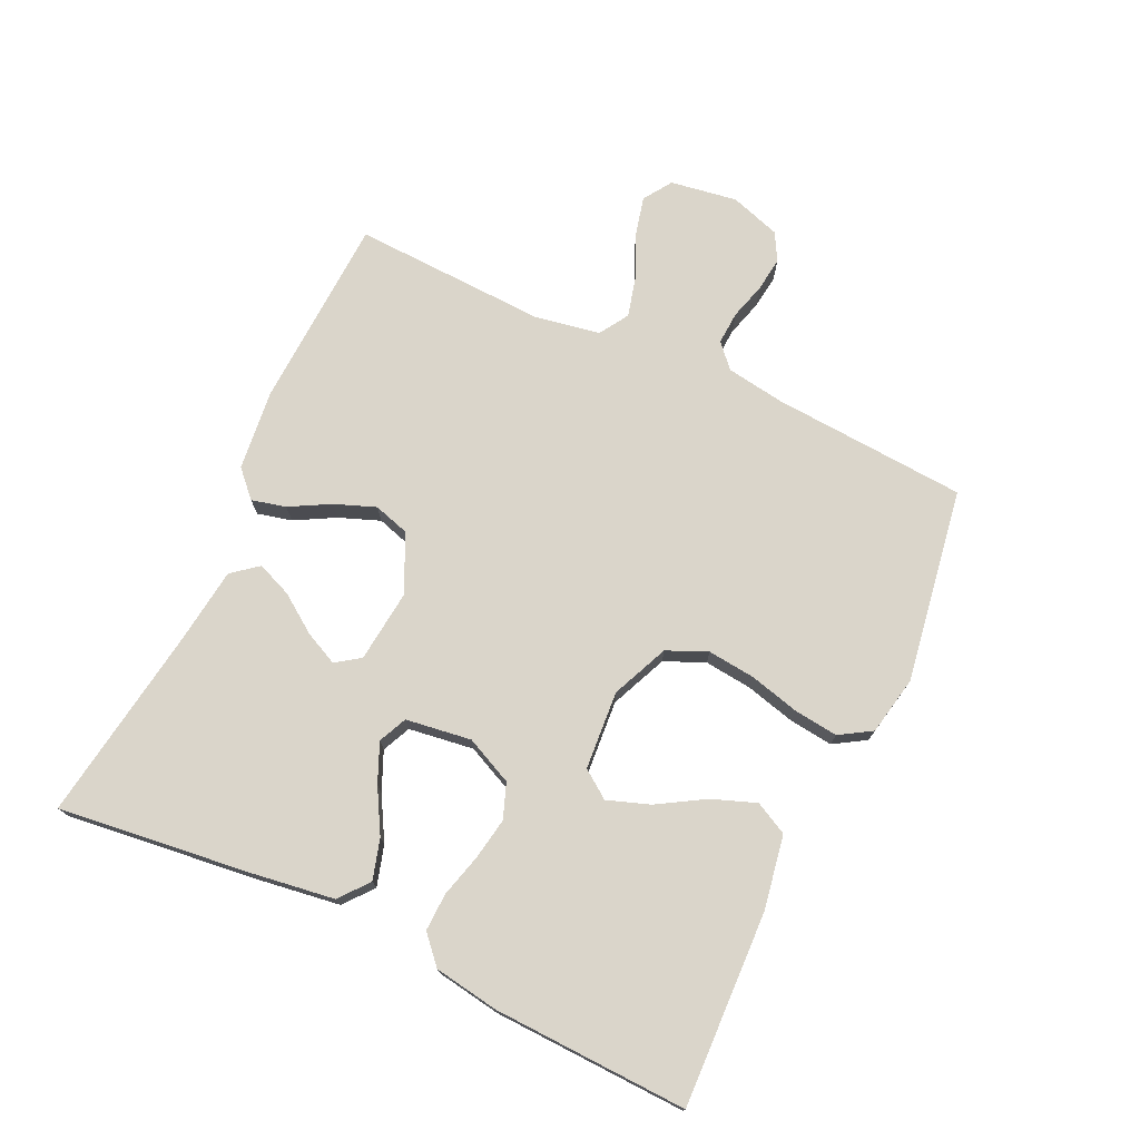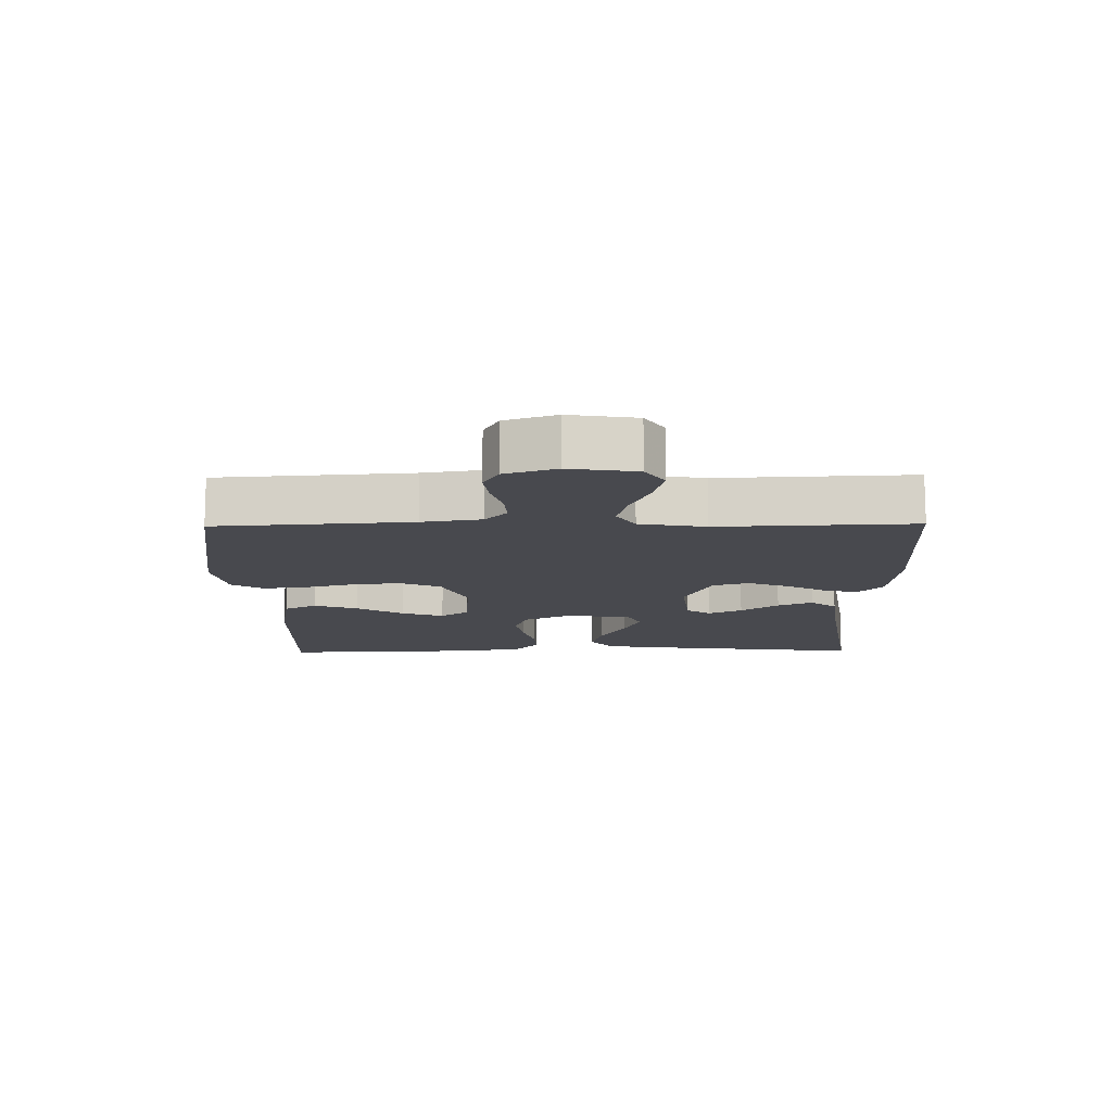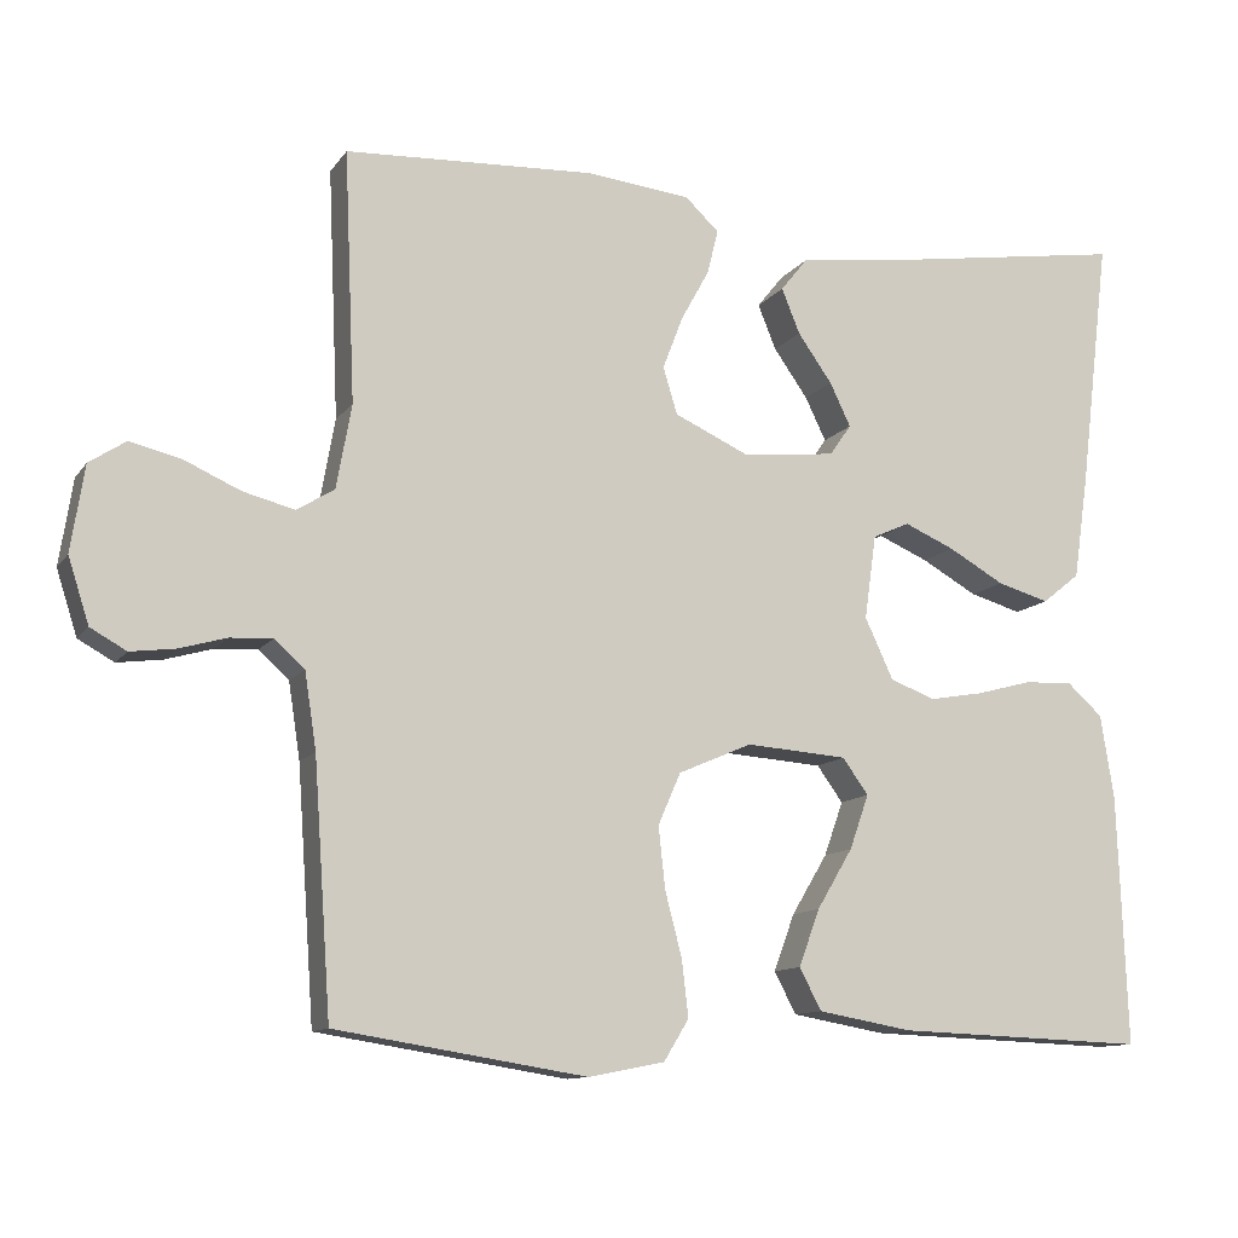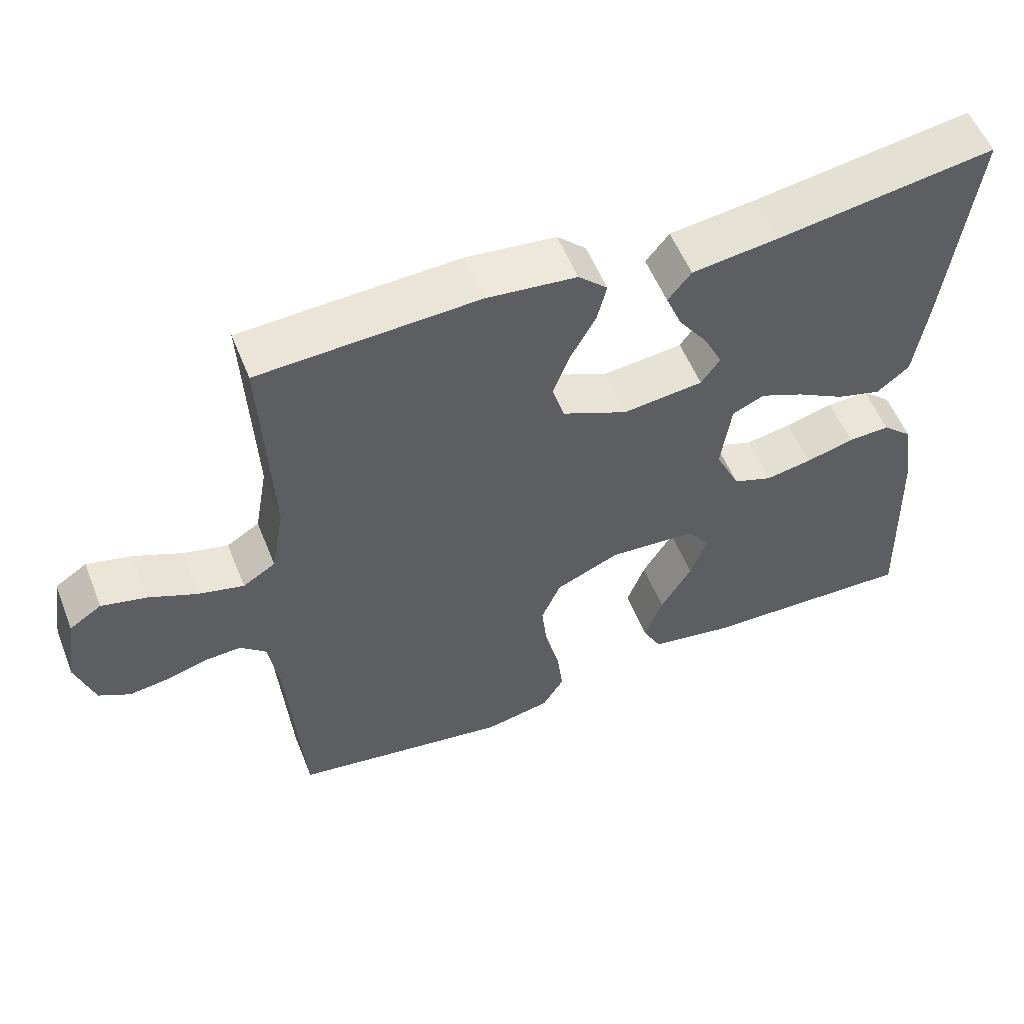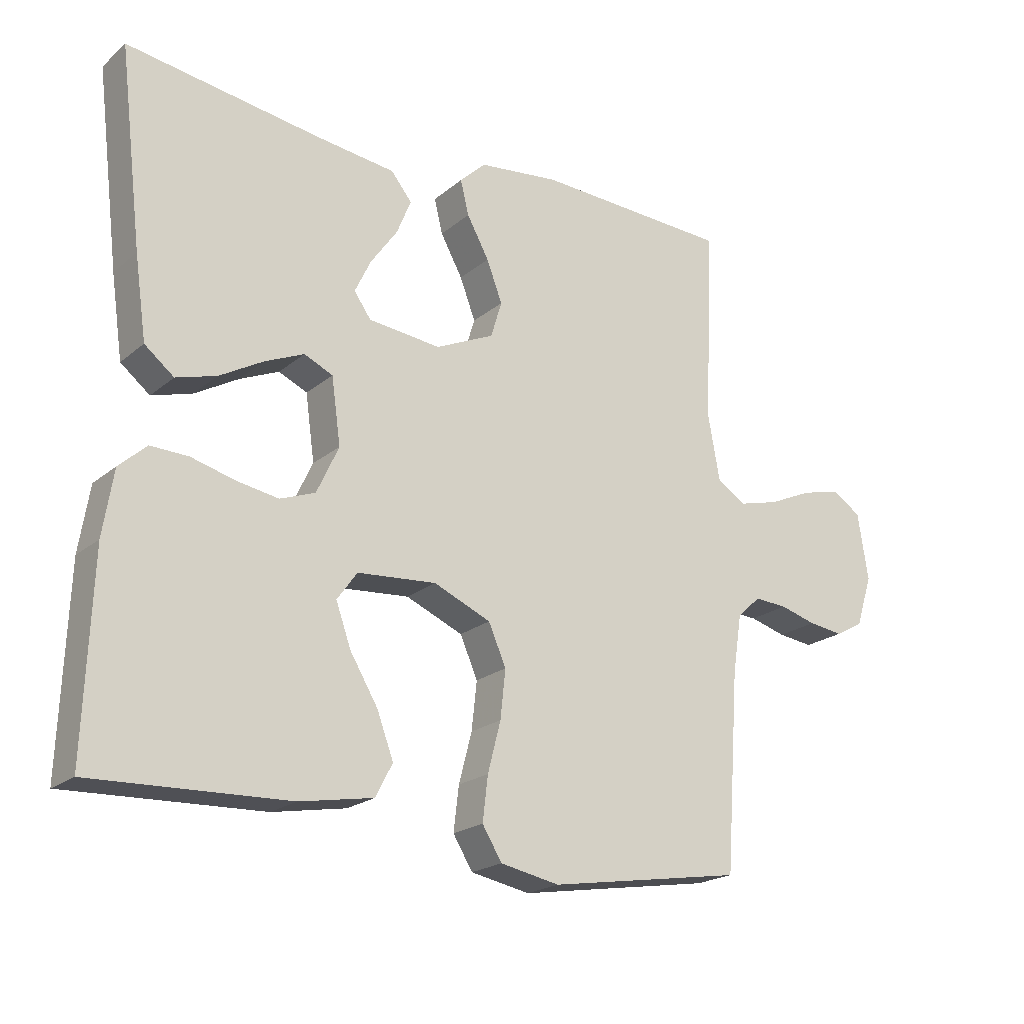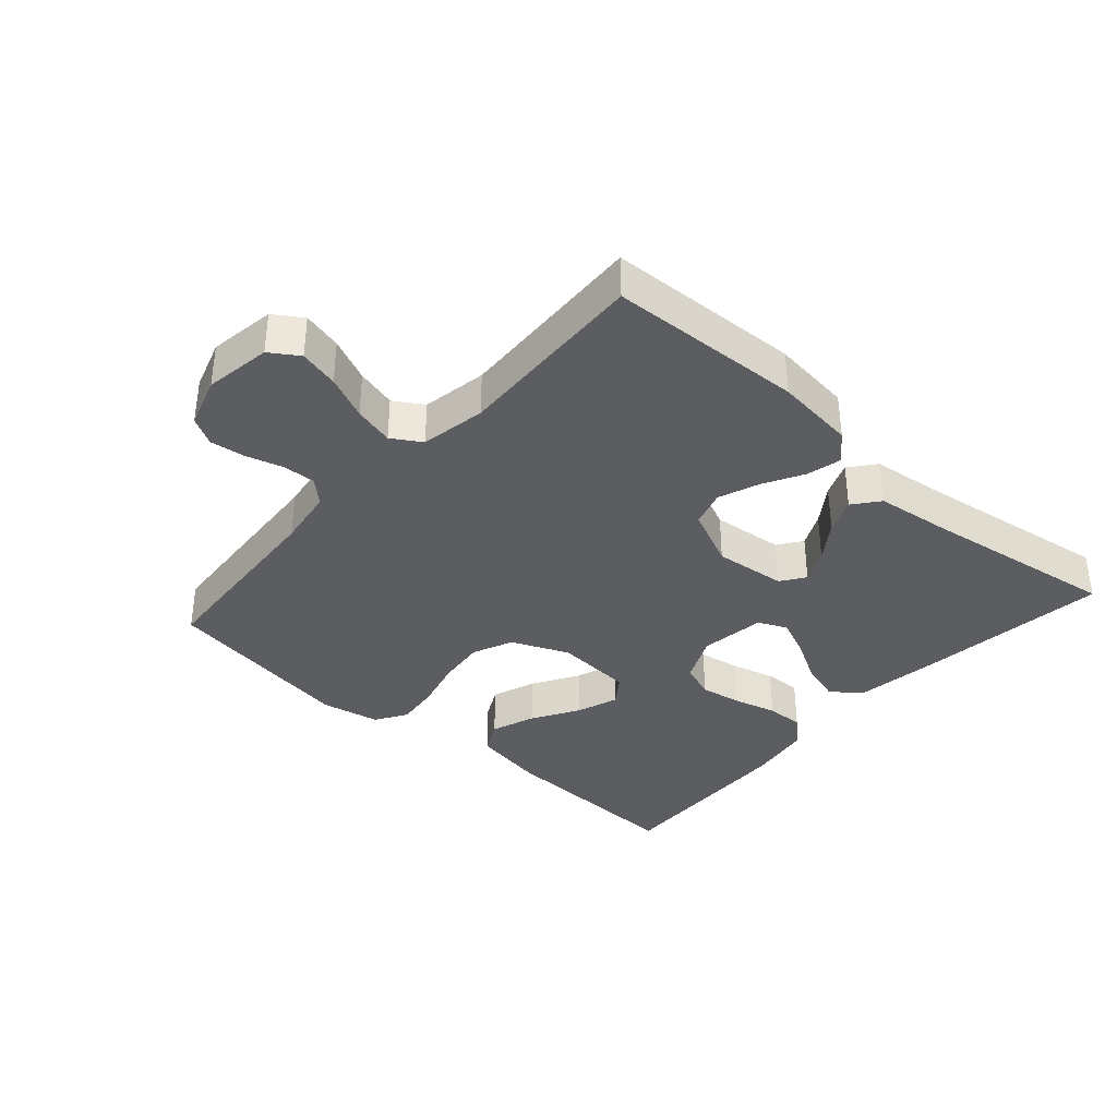
<metadata>
{"format":"obj","ext":"obj","renderer":"f3d","projection":"perspective","resolution":1024,"background":"white","views":[{"elev":74.3,"azim":115.1,"up":"+Y"},{"elev":-12.7,"azim":-89.1,"up":"+Y"},{"elev":-11.4,"azim":-21.3,"up":"+Z"},{"elev":55.5,"azim":-21.7,"up":"+Z"},{"elev":-20.6,"azim":145.4,"up":"+Z"},{"elev":-36.6,"azim":-41.6,"up":"+Y"}]}
</metadata>
<code>
v -0.5 0.07 -0.5
v -0.521 0.07 -0.2
v -0.535 0.07 -0.109
v -0.571 0.07 -0.076
v -0.622 0.07 -0.079
v -0.678 0.07 -0.095
v -0.732 0.07 -0.102
v -0.775 0.07 -0.078
v -0.8 0.07 0
v -0.784 0.07 0.103
v -0.74 0.07 0.132
v -0.679 0.07 0.117
v -0.612 0.07 0.087
v -0.55 0.07 0.071
v -0.505 0.07 0.099
v -0.487 0.07 0.2
v -0.5 0.07 0.5
v -0.2 0.07 0.514
v -0.076 0.07 0.5
v -0.036 0.07 0.462
v -0.049 0.07 0.409
v -0.083 0.07 0.347
v -0.107 0.07 0.284
v -0.09 0.07 0.228
v 0 0.07 0.187
v 0.111 0.07 0.199
v 0.137 0.07 0.236
v 0.112 0.07 0.288
v 0.071 0.07 0.346
v 0.049 0.07 0.4
v 0.081 0.07 0.44
v 0.2 0.07 0.455
v 0.5 0.07 0.5
v 0.464 0.07 0.2
v 0.446 0.07 0.075
v 0.401 0.07 0.039
v 0.339 0.07 0.057
v 0.272 0.07 0.095
v 0.212 0.07 0.121
v 0.168 0.07 0.101
v 0.154 0.07 0
v 0.188 0.07 -0.073
v 0.242 0.07 -0.093
v 0.306 0.07 -0.082
v 0.373 0.07 -0.064
v 0.431 0.07 -0.062
v 0.473 0.07 -0.1
v 0.489 0.07 -0.2
v 0.5 0.07 -0.5
v 0.2 0.07 -0.489
v 0.087 0.07 -0.469
v 0.061 0.07 -0.419
v 0.086 0.07 -0.351
v 0.129 0.07 -0.279
v 0.152 0.07 -0.214
v 0.121 0.07 -0.171
v 0 0.07 -0.162
v -0.088 0.07 -0.2
v -0.115 0.07 -0.262
v -0.107 0.07 -0.336
v -0.087 0.07 -0.413
v -0.079 0.07 -0.481
v -0.109 0.07 -0.53
v -0.2 0.07 -0.548
v -0.5 0 -0.5
v -0.521 0 -0.2
v -0.535 0 -0.109
v -0.571 0 -0.076
v -0.622 0 -0.079
v -0.678 0 -0.095
v -0.732 0 -0.102
v -0.775 0 -0.078
v -0.8 0 0
v -0.784 0 0.103
v -0.74 0 0.132
v -0.679 0 0.117
v -0.612 0 0.087
v -0.55 0 0.071
v -0.505 0 0.099
v -0.487 0 0.2
v -0.5 0 0.5
v -0.2 0 0.514
v -0.076 0 0.5
v -0.036 0 0.462
v -0.049 0 0.409
v -0.083 0 0.347
v -0.107 0 0.284
v -0.09 0 0.228
v 0 0 0.187
v 0.111 0 0.199
v 0.137 0 0.236
v 0.112 0 0.288
v 0.071 0 0.346
v 0.049 0 0.4
v 0.081 0 0.44
v 0.2 0 0.455
v 0.5 0 0.5
v 0.464 0 0.2
v 0.446 0 0.075
v 0.401 0 0.039
v 0.339 0 0.057
v 0.272 0 0.095
v 0.212 0 0.121
v 0.168 0 0.101
v 0.154 0 0
v 0.188 0 -0.073
v 0.242 0 -0.093
v 0.306 0 -0.082
v 0.373 0 -0.064
v 0.431 0 -0.062
v 0.473 0 -0.1
v 0.489 0 -0.2
v 0.5 0 -0.5
v 0.2 0 -0.489
v 0.087 0 -0.469
v 0.061 0 -0.419
v 0.086 0 -0.351
v 0.129 0 -0.279
v 0.152 0 -0.214
v 0.121 0 -0.171
v 0 0 -0.162
v -0.088 0 -0.2
v -0.115 0 -0.262
v -0.107 0 -0.336
v -0.087 0 -0.413
v -0.079 0 -0.481
v -0.109 0 -0.53
v -0.2 0 -0.548
f 63 64 1 2
f 60 61 62 63
f 59 60 63 2
f 58 59 2 3
f 57 58 3 4
f 56 57 4
f 51 52 53 54
f 51 54 55
f 50 51 55
f 49 50 55
f 48 49 55 56
f 44 45 46 47
f 43 44 47 48
f 42 43 48 56
f 35 36 37 38
f 35 38 39
f 32 33 34 35
f 32 35 39
f 28 29 30 31
f 27 28 31 32
f 19 20 21 22
f 19 22 23
f 16 17 18 19
f 15 16 19 23
f 14 15 23 24
f 10 11 12 13
f 10 13 14
f 9 10 14
f 8 9 14
f 5 6 7 8
f 4 5 8 14
f 41 42 56 4
f 27 32 39 40
f 26 27 40 41
f 25 26 41 4
f 4 14 24 25
f 66 65 128 127
f 127 126 125 124
f 66 127 124 123
f 67 66 123 122
f 68 67 122 121
f 68 121 120
f 118 117 116 115
f 119 118 115
f 119 115 114
f 119 114 113
f 120 119 113 112
f 111 110 109 108
f 112 111 108 107
f 120 112 107 106
f 102 101 100 99
f 103 102 99
f 99 98 97 96
f 103 99 96
f 95 94 93 92
f 96 95 92 91
f 86 85 84 83
f 87 86 83
f 83 82 81 80
f 87 83 80 79
f 88 87 79 78
f 77 76 75 74
f 78 77 74
f 78 74 73
f 78 73 72
f 72 71 70 69
f 78 72 69 68
f 68 120 106 105
f 104 103 96 91
f 105 104 91 90
f 68 105 90 89
f 89 88 78 68
f 1 65 66 2
f 2 66 67 3
f 3 67 68 4
f 4 68 69 5
f 5 69 70 6
f 6 70 71 7
f 7 71 72 8
f 8 72 73 9
f 9 73 74 10
f 10 74 75 11
f 11 75 76 12
f 12 76 77 13
f 13 77 78 14
f 14 78 79 15
f 15 79 80 16
f 16 80 81 17
f 17 81 82 18
f 18 82 83 19
f 19 83 84 20
f 20 84 85 21
f 21 85 86 22
f 22 86 87 23
f 23 87 88 24
f 24 88 89 25
f 25 89 90 26
f 26 90 91 27
f 27 91 92 28
f 28 92 93 29
f 29 93 94 30
f 30 94 95 31
f 31 95 96 32
f 32 96 97 33
f 33 97 98 34
f 34 98 99 35
f 35 99 100 36
f 36 100 101 37
f 37 101 102 38
f 38 102 103 39
f 39 103 104 40
f 40 104 105 41
f 41 105 106 42
f 42 106 107 43
f 43 107 108 44
f 44 108 109 45
f 45 109 110 46
f 46 110 111 47
f 47 111 112 48
f 48 112 113 49
f 49 113 114 50
f 50 114 115 51
f 51 115 116 52
f 52 116 117 53
f 53 117 118 54
f 54 118 119 55
f 55 119 120 56
f 56 120 121 57
f 57 121 122 58
f 58 122 123 59
f 59 123 124 60
f 60 124 125 61
f 61 125 126 62
f 62 126 127 63
f 63 127 128 64
f 64 128 65 1

</code>
